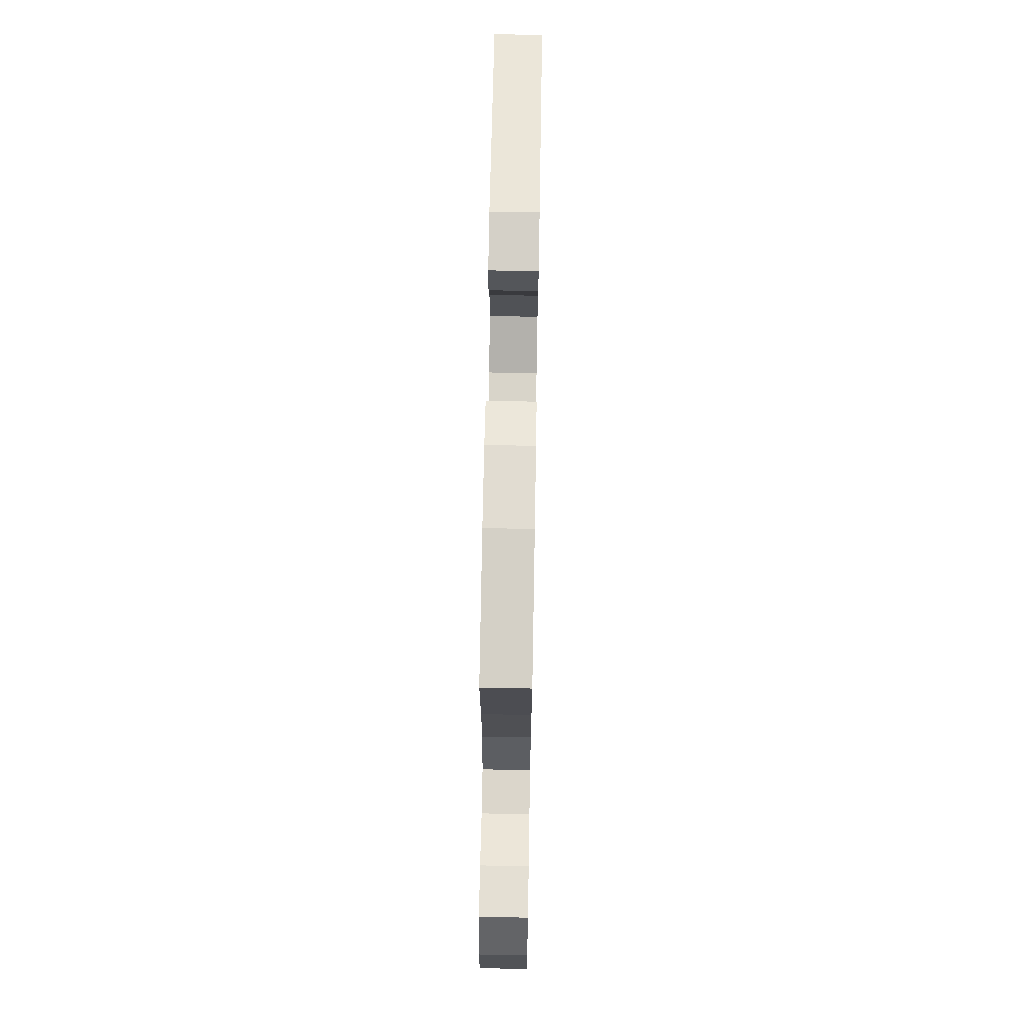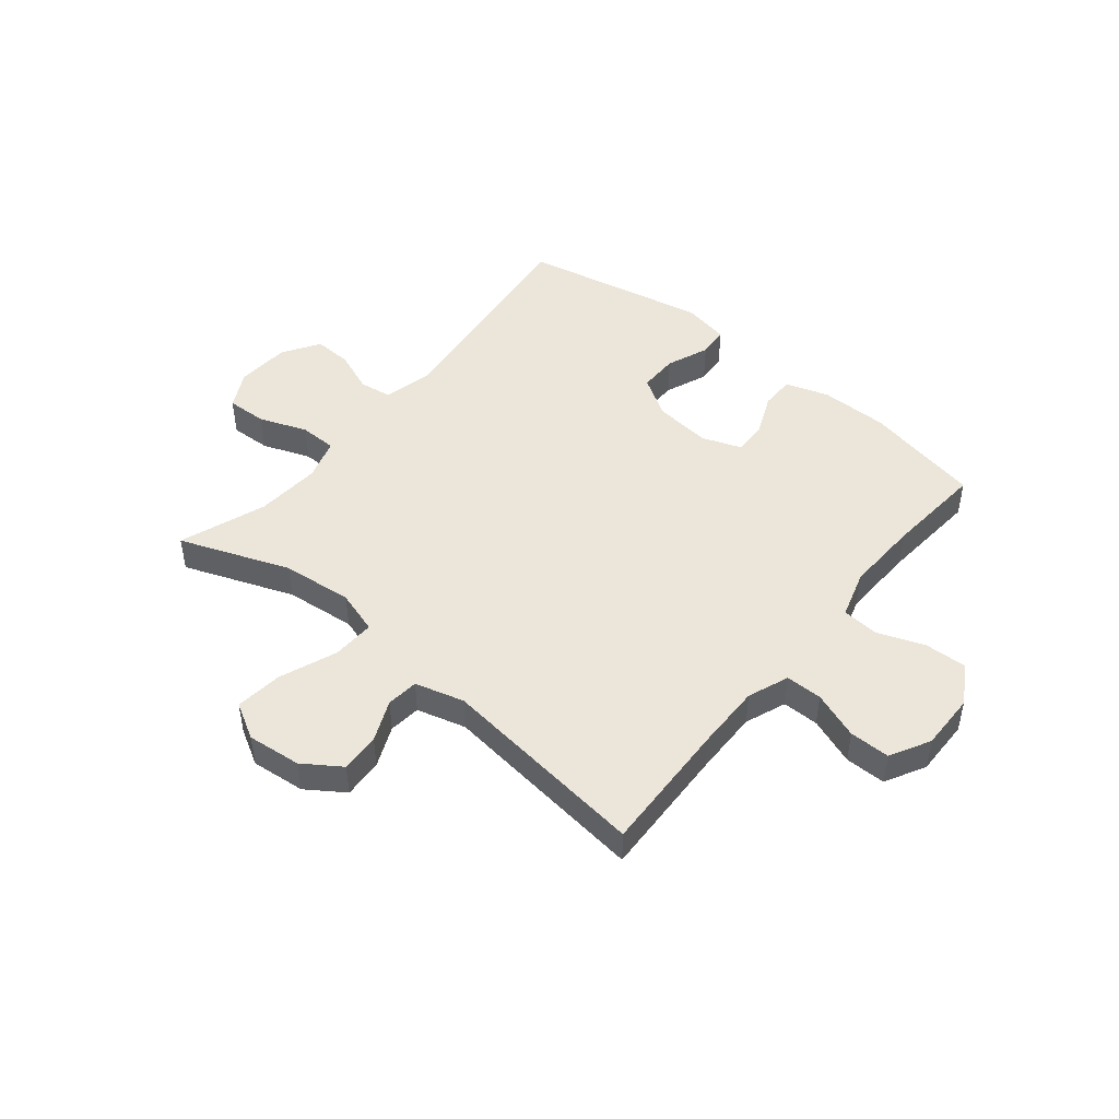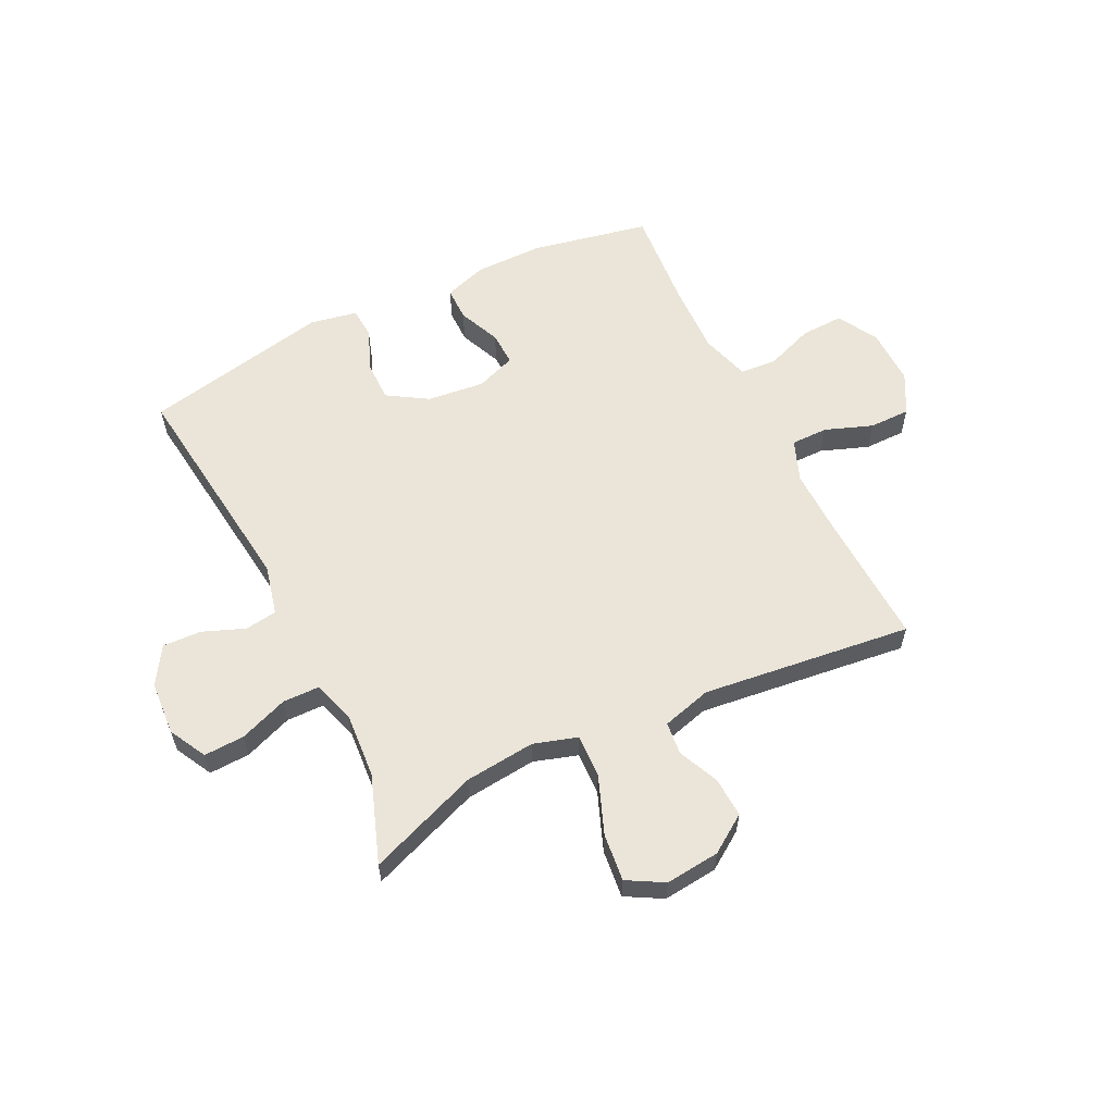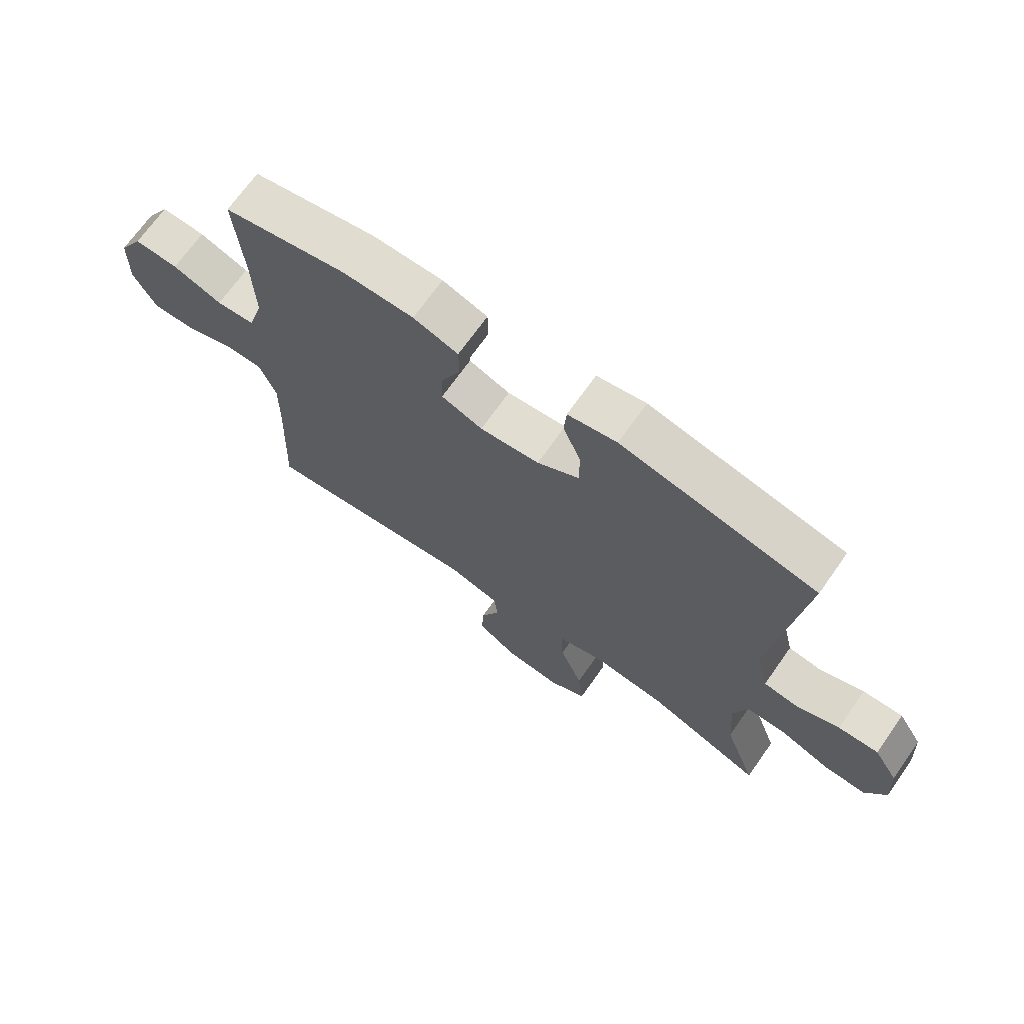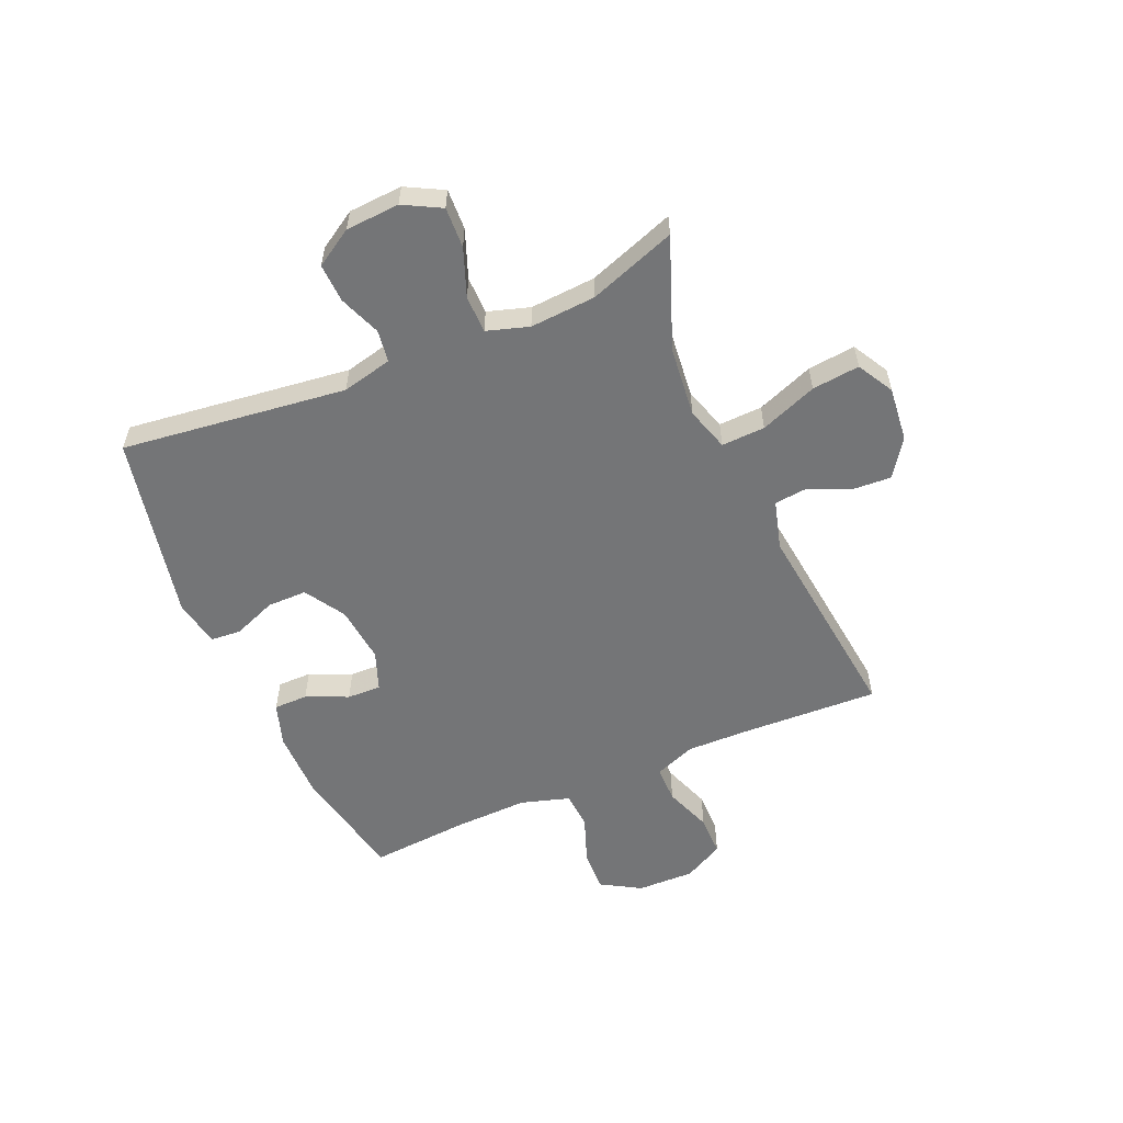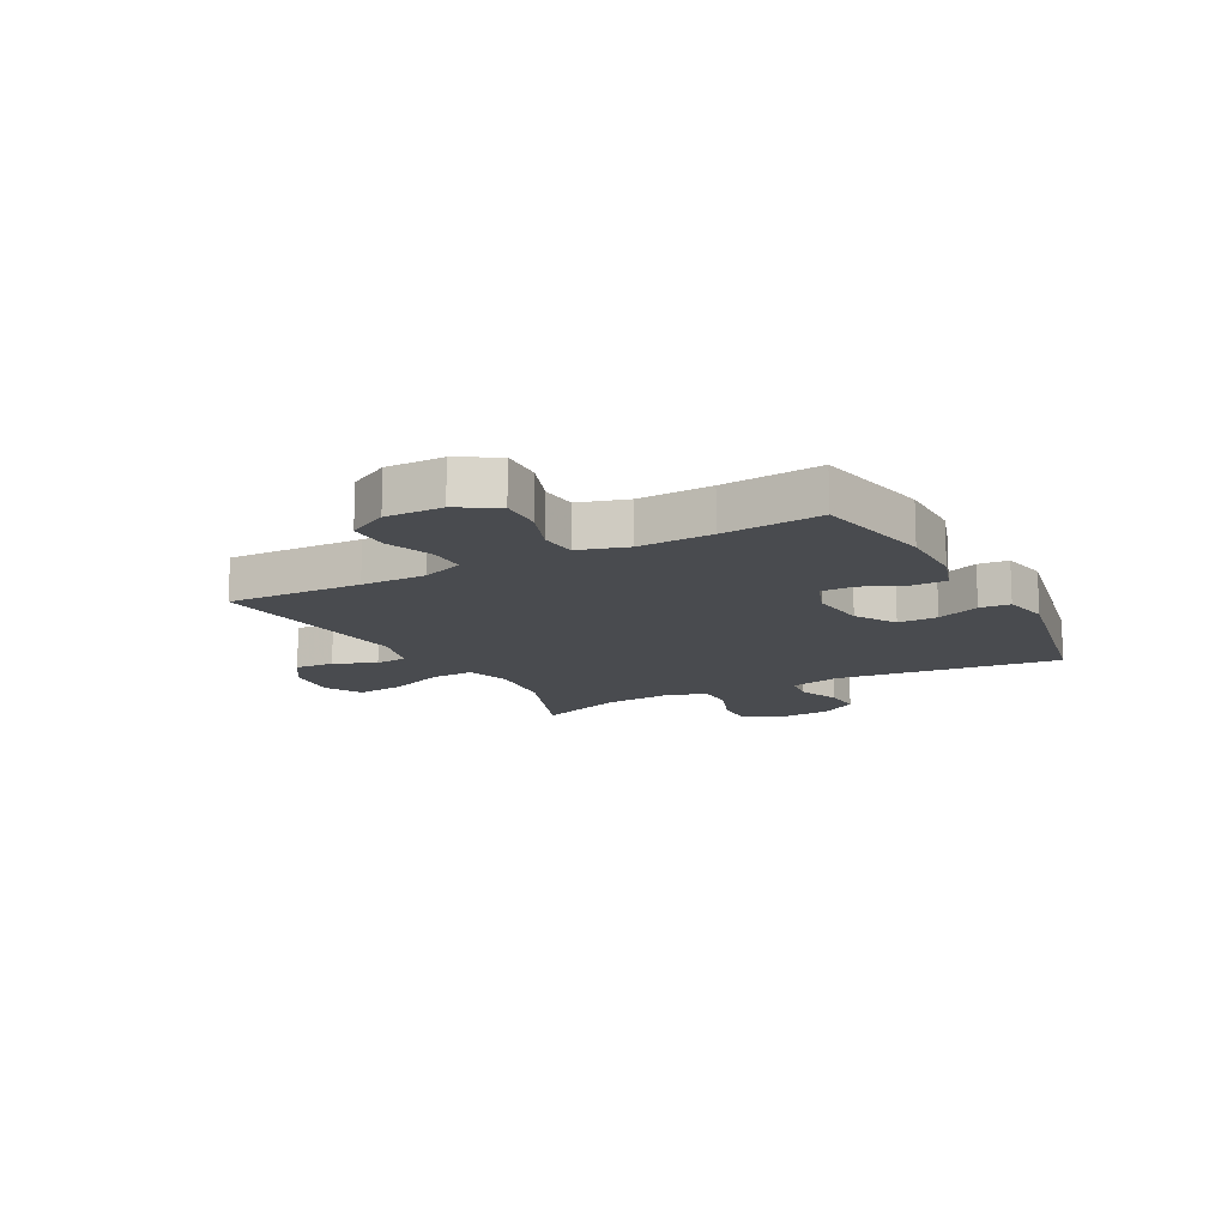
<metadata>
{"format":"obj","ext":"obj","renderer":"f3d","projection":"perspective","resolution":1024,"background":"white","views":[{"elev":69.1,"azim":-89.0,"up":"+Z"},{"elev":47.3,"azim":-140.6,"up":"+Y"},{"elev":59.1,"azim":153.9,"up":"+Y"},{"elev":69.6,"azim":35.2,"up":"+Z"},{"elev":-56.4,"azim":113.3,"up":"+Y"},{"elev":-13.9,"azim":-61.6,"up":"+Y"}]}
</metadata>
<code>
v 0.5 0.07 -0.5
v 0.305 0.07 -0.426
v 0.18 0.07 -0.413
v 0.103 0.07 -0.437
v 0.106 0.07 -0.514
v 0.145 0.07 -0.615
v 0.154 0.07 -0.699
v 0.09 0.07 -0.735
v -0.006 0.07 -0.725
v -0.072 0.07 -0.68
v -0.068 0.07 -0.61
v -0.036 0.07 -0.537
v -0.042 0.07 -0.48
v -0.129 0.07 -0.456
v -0.5 0.07 -0.5
v -0.49 0.07 -0.262
v -0.488 0.07 -0.147
v -0.516 0.07 -0.074
v -0.581 0.07 -0.074
v -0.665 0.07 -0.105
v -0.737 0.07 -0.105
v -0.775 0.07 -0.034
v -0.773 0.07 0.067
v -0.732 0.07 0.137
v -0.657 0.07 0.134
v -0.573 0.07 0.103
v -0.508 0.07 0.108
v -0.482 0.07 0.194
v -0.486 0.07 0.325
v -0.5 0.07 0.5
v -0.291 0.07 0.542
v -0.171 0.07 0.542
v -0.095 0.07 0.517
v -0.095 0.07 0.457
v -0.127 0.07 0.383
v -0.129 0.07 0.323
v -0.059 0.07 0.297
v 0.042 0.07 0.308
v 0.113 0.07 0.352
v 0.113 0.07 0.422
v 0.083 0.07 0.498
v 0.087 0.07 0.552
v 0.17 0.07 0.568
v 0.5 0.07 0.5
v 0.451 0.07 0.102
v 0.472 0.07 0.013
v 0.529 0.07 0.005
v 0.603 0.07 0.034
v 0.671 0.07 0.037
v 0.712 0.07 -0.029
v 0.718 0.07 -0.124
v 0.683 0.07 -0.19
v 0.611 0.07 -0.187
v 0.526 0.07 -0.155
v 0.46 0.07 -0.156
v 0.437 0.07 -0.23
v 0.445 0.07 -0.346
v 0.5 0 -0.5
v 0.305 0 -0.426
v 0.18 0 -0.413
v 0.103 0 -0.437
v 0.106 0 -0.514
v 0.145 0 -0.615
v 0.154 0 -0.699
v 0.09 0 -0.735
v -0.006 0 -0.725
v -0.072 0 -0.68
v -0.068 0 -0.61
v -0.036 0 -0.537
v -0.042 0 -0.48
v -0.129 0 -0.456
v -0.5 0 -0.5
v -0.49 0 -0.262
v -0.488 0 -0.147
v -0.516 0 -0.074
v -0.581 0 -0.074
v -0.665 0 -0.105
v -0.737 0 -0.105
v -0.775 0 -0.034
v -0.773 0 0.067
v -0.732 0 0.137
v -0.657 0 0.134
v -0.573 0 0.103
v -0.508 0 0.108
v -0.482 0 0.194
v -0.486 0 0.325
v -0.5 0 0.5
v -0.291 0 0.542
v -0.171 0 0.542
v -0.095 0 0.517
v -0.095 0 0.457
v -0.127 0 0.383
v -0.129 0 0.323
v -0.059 0 0.297
v 0.042 0 0.308
v 0.113 0 0.352
v 0.113 0 0.422
v 0.083 0 0.498
v 0.087 0 0.552
v 0.17 0 0.568
v 0.5 0 0.5
v 0.451 0 0.102
v 0.472 0 0.013
v 0.529 0 0.005
v 0.603 0 0.034
v 0.671 0 0.037
v 0.712 0 -0.029
v 0.718 0 -0.124
v 0.683 0 -0.19
v 0.611 0 -0.187
v 0.526 0 -0.155
v 0.46 0 -0.156
v 0.437 0 -0.23
v 0.445 0 -0.346
f 51 52 53 54
f 51 54 55
f 50 51 55
f 47 48 49 50
f 46 47 50 55
f 45 46 55 56
f 43 44 45
f 40 41 42 43
f 39 40 43 45
f 38 39 45 56
f 32 33 34 35
f 32 35 36
f 29 30 31 32
f 28 29 32 36
f 27 28 36 37
f 23 24 25 26
f 23 26 27
f 22 23 27
f 19 20 21 22
f 18 19 22 27
f 17 18 27 37
f 14 15 16
f 13 14 16 17
f 9 10 11 12
f 9 12 13
f 8 9 13
f 5 6 7 8
f 4 5 8 13
f 3 4 13 17
f 57 1 2
f 37 38 56 57
f 17 37 57
f 2 3 17 57
f 111 110 109 108
f 112 111 108
f 112 108 107
f 107 106 105 104
f 112 107 104 103
f 113 112 103 102
f 102 101 100
f 100 99 98 97
f 102 100 97 96
f 113 102 96 95
f 92 91 90 89
f 93 92 89
f 89 88 87 86
f 93 89 86 85
f 94 93 85 84
f 83 82 81 80
f 84 83 80
f 84 80 79
f 79 78 77 76
f 84 79 76 75
f 94 84 75 74
f 73 72 71
f 74 73 71 70
f 69 68 67 66
f 70 69 66
f 70 66 65
f 65 64 63 62
f 70 65 62 61
f 74 70 61 60
f 59 58 114
f 114 113 95 94
f 114 94 74
f 114 74 60 59
f 1 58 59 2
f 2 59 60 3
f 3 60 61 4
f 4 61 62 5
f 5 62 63 6
f 6 63 64 7
f 7 64 65 8
f 8 65 66 9
f 9 66 67 10
f 10 67 68 11
f 11 68 69 12
f 12 69 70 13
f 13 70 71 14
f 14 71 72 15
f 15 72 73 16
f 16 73 74 17
f 17 74 75 18
f 18 75 76 19
f 19 76 77 20
f 20 77 78 21
f 21 78 79 22
f 22 79 80 23
f 23 80 81 24
f 24 81 82 25
f 25 82 83 26
f 26 83 84 27
f 27 84 85 28
f 28 85 86 29
f 29 86 87 30
f 30 87 88 31
f 31 88 89 32
f 32 89 90 33
f 33 90 91 34
f 34 91 92 35
f 35 92 93 36
f 36 93 94 37
f 37 94 95 38
f 38 95 96 39
f 39 96 97 40
f 40 97 98 41
f 41 98 99 42
f 42 99 100 43
f 43 100 101 44
f 44 101 102 45
f 45 102 103 46
f 46 103 104 47
f 47 104 105 48
f 48 105 106 49
f 49 106 107 50
f 50 107 108 51
f 51 108 109 52
f 52 109 110 53
f 53 110 111 54
f 54 111 112 55
f 55 112 113 56
f 56 113 114 57
f 57 114 58 1

</code>
